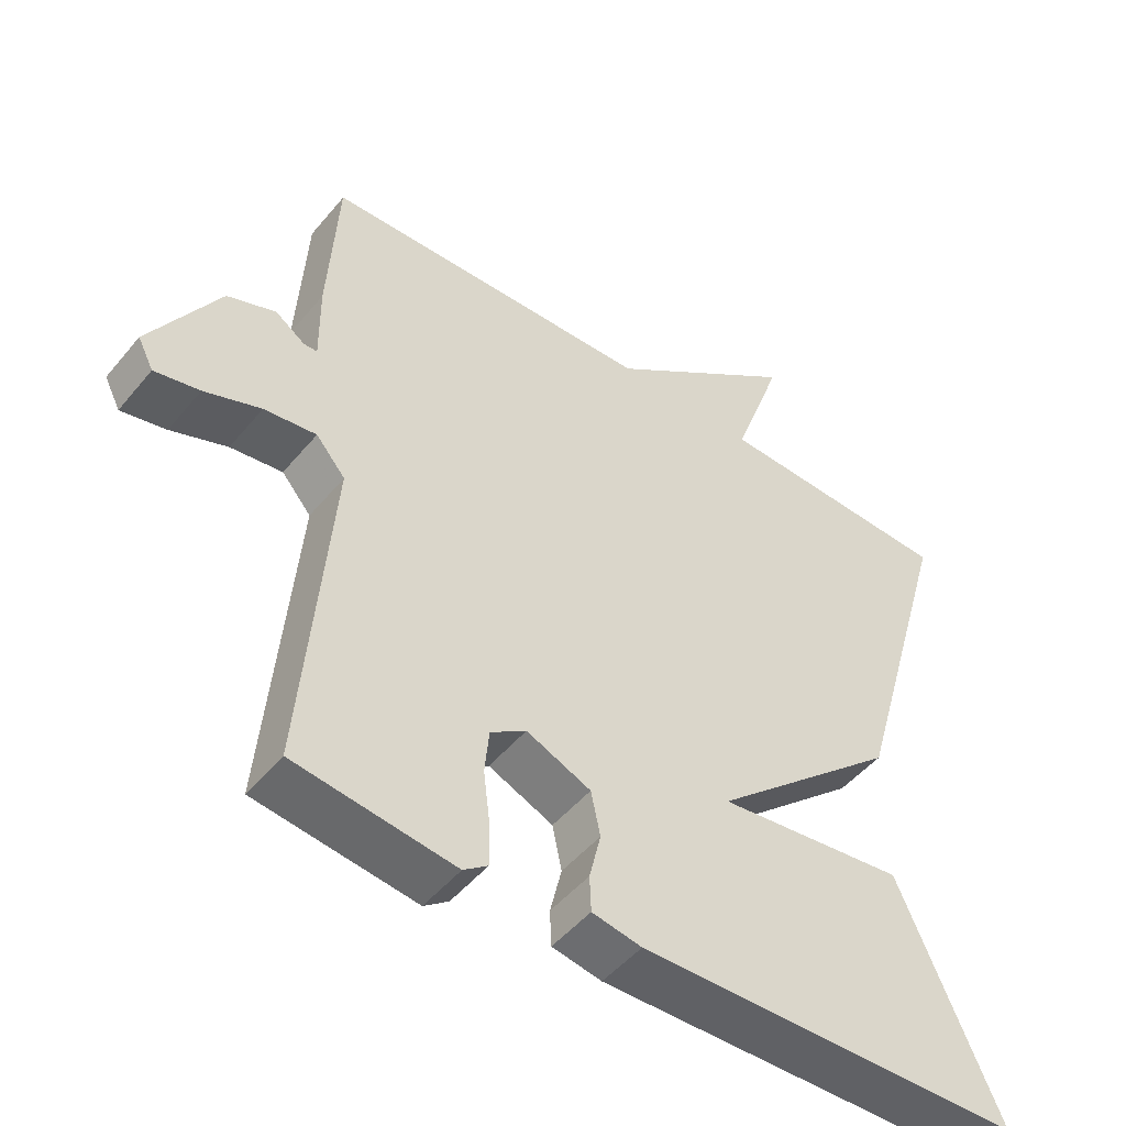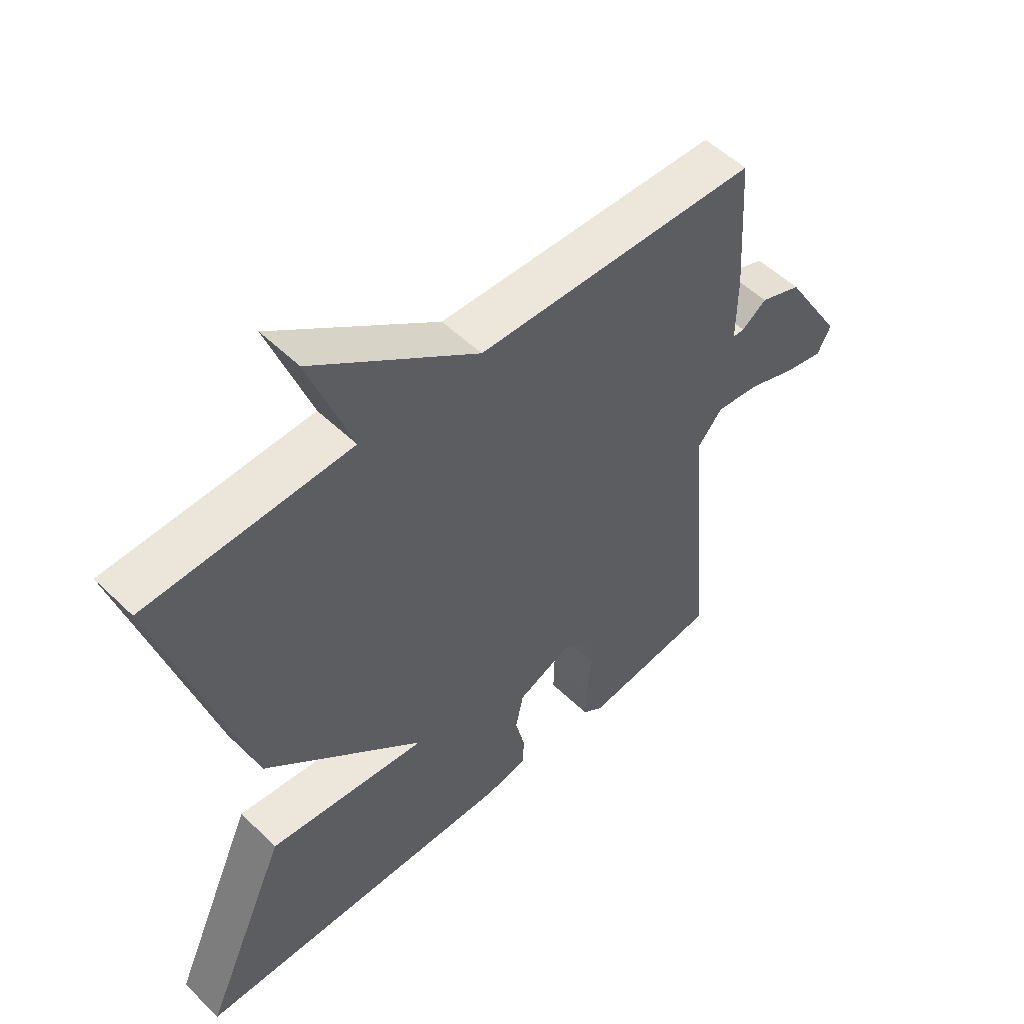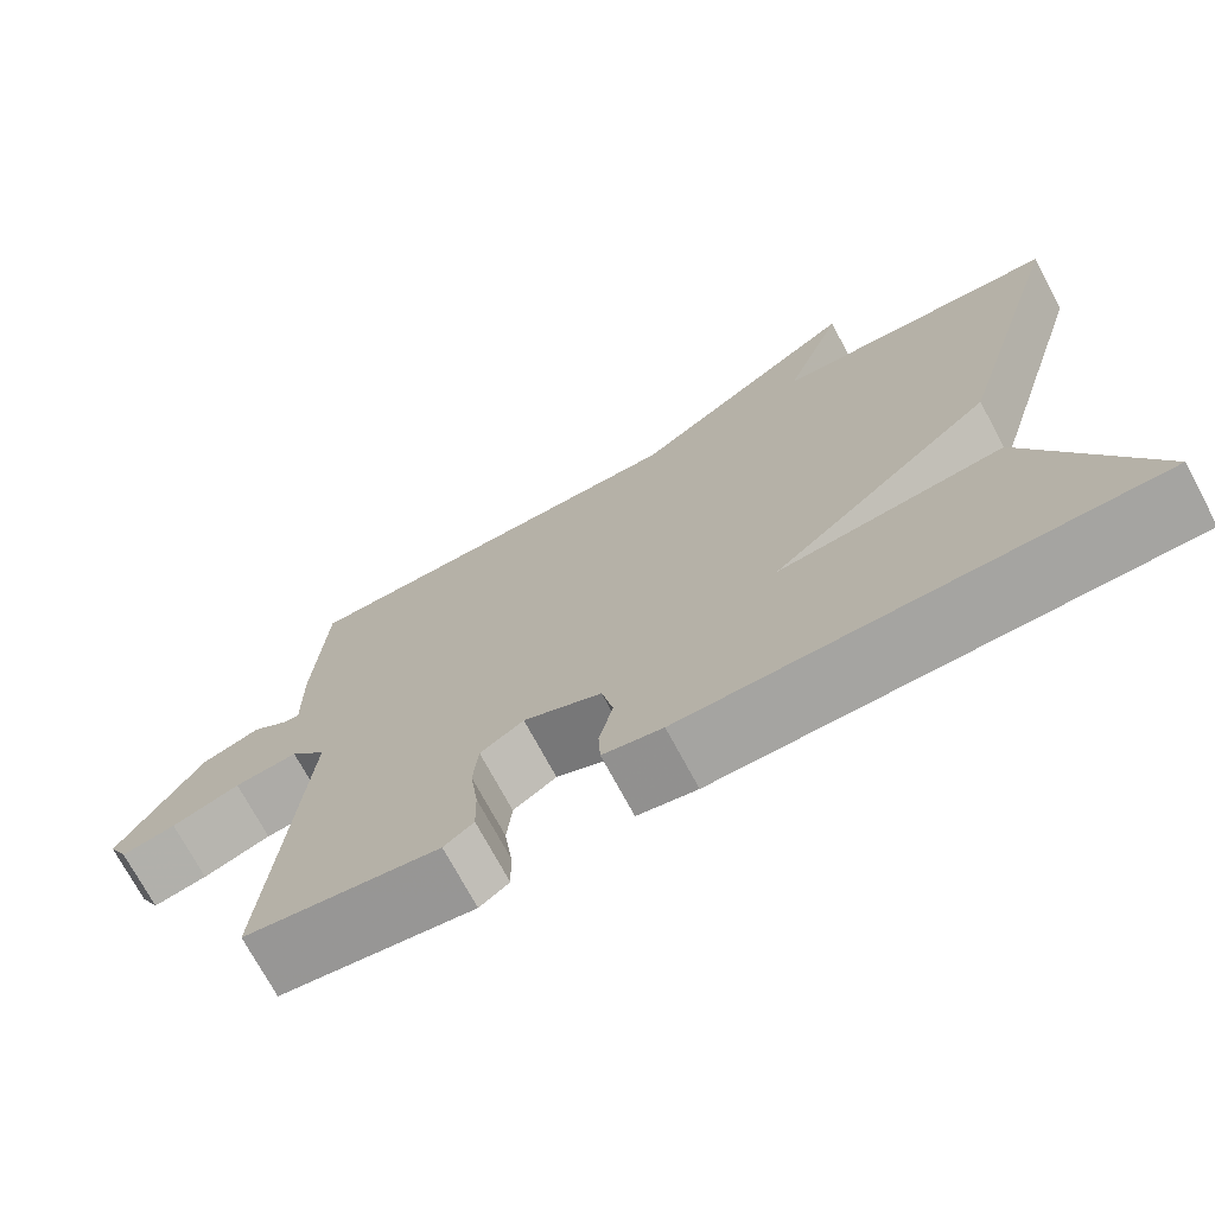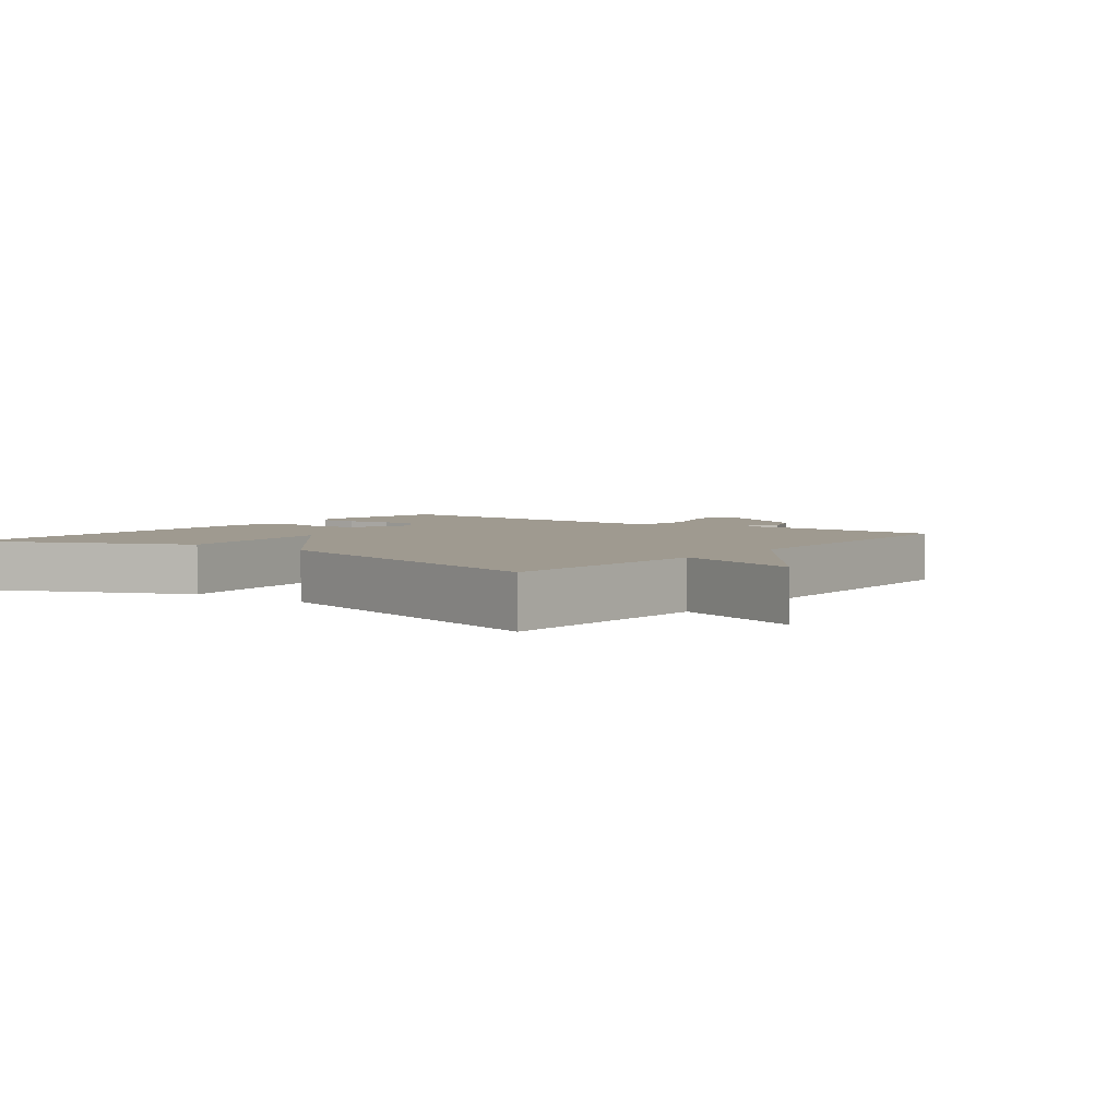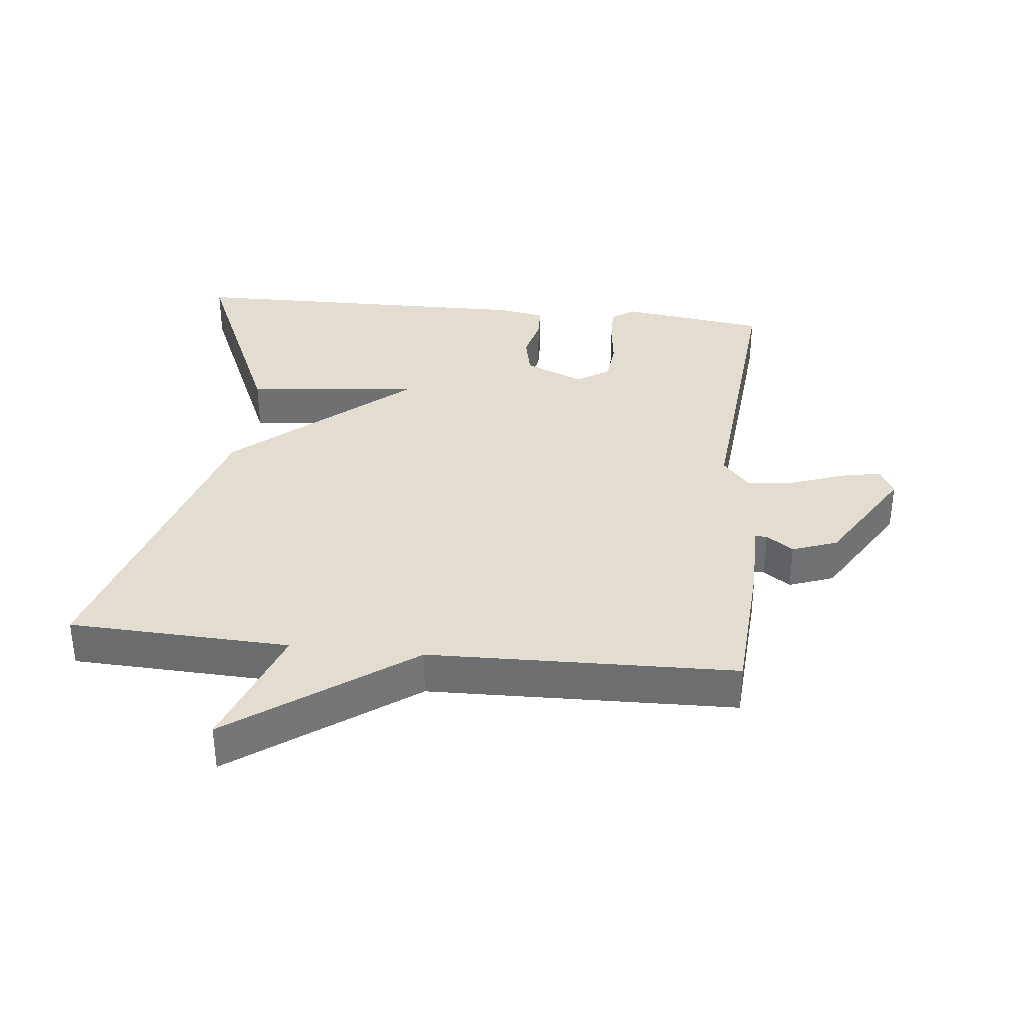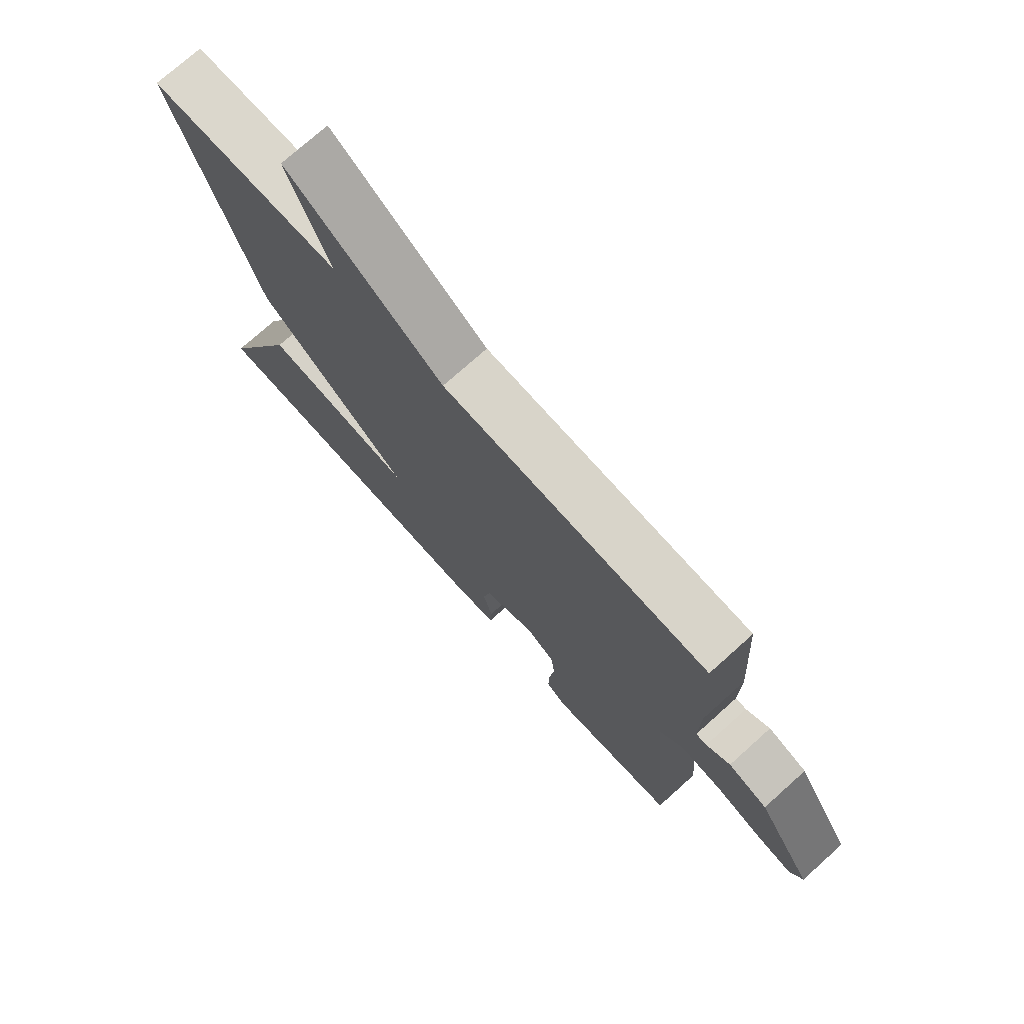
<metadata>
{"format":"obj","ext":"obj","renderer":"f3d","projection":"perspective","resolution":1024,"background":"white","views":[{"elev":-48.7,"azim":142.4,"up":"+Z"},{"elev":52.8,"azim":-44.1,"up":"+Z"},{"elev":-72.7,"azim":-151.8,"up":"+Z"},{"elev":3.9,"azim":-52.7,"up":"+Y"},{"elev":35.2,"azim":6.2,"up":"+Y"},{"elev":74.6,"azim":48.1,"up":"+Z"}]}
</metadata>
<code>
v -0.5 0.07 -0.5
v -0.36 0.07 -0.184
v -0.097 0.07 -0.214
v -0.36 0.07 0.016
v -0.5 0.07 0.5
v -0.165 0.07 0.513
v -0.235 0.07 0.709
v 0.035 0.07 0.513
v 0.5 0.07 0.5
v 0.514 0.07 0.274
v 0.513 0.07 0.163
v 0.532 0.07 0.163
v 0.573 0.07 0.192
v 0.641 0.07 0.167
v 0.738 0.07 0.007
v 0.716 0.07 -0.036
v 0.653 0.07 -0.023
v 0.574 0.07 0.006
v 0.501 0.07 0.015
v 0.46 0.07 -0.033
v 0.5 0.07 -0.5
v 0.277 0.07 -0.53
v 0.243 0.07 -0.505
v 0.244 0.07 -0.445
v 0.253 0.07 -0.374
v 0.247 0.07 -0.311
v 0.197 0.07 -0.278
v 0.107 0.07 -0.317
v 0.094 0.07 -0.379
v 0.11 0.07 -0.446
v 0.108 0.07 -0.496
v 0.039 0.07 -0.509
v -0.5 0 -0.5
v -0.36 0 -0.184
v -0.097 0 -0.214
v -0.36 0 0.016
v -0.5 0 0.5
v -0.165 0 0.513
v -0.235 0 0.709
v 0.035 0 0.513
v 0.5 0 0.5
v 0.514 0 0.274
v 0.513 0 0.163
v 0.532 0 0.163
v 0.573 0 0.192
v 0.641 0 0.167
v 0.738 0 0.007
v 0.716 0 -0.036
v 0.653 0 -0.023
v 0.574 0 0.006
v 0.501 0 0.015
v 0.46 0 -0.033
v 0.5 0 -0.5
v 0.277 0 -0.53
v 0.243 0 -0.505
v 0.244 0 -0.445
v 0.253 0 -0.374
v 0.247 0 -0.311
v 0.197 0 -0.278
v 0.107 0 -0.317
v 0.094 0 -0.379
v 0.11 0 -0.446
v 0.108 0 -0.496
v 0.039 0 -0.509
f 1 2 3
f 32 1 3
f 31 32 3
f 30 31 3
f 29 30 3
f 4 5 6
f 3 4 6
f 29 3 6
f 28 29 6
f 27 28 6
f 6 7 8
f 27 6 8
f 26 27 8
f 23 24 25
f 22 23 25
f 21 22 25
f 20 21 25
f 20 25 26
f 16 17 18
f 15 16 18
f 14 15 18
f 13 14 18
f 12 13 18
f 11 12 18 19
f 9 10 11
f 8 9 11
f 26 8 11
f 20 26 11
f 11 19 20
f 35 34 33
f 35 33 64
f 35 64 63
f 35 63 62
f 35 62 61
f 38 37 36
f 38 36 35
f 38 35 61
f 38 61 60
f 38 60 59
f 40 39 38
f 40 38 59
f 40 59 58
f 57 56 55
f 57 55 54
f 57 54 53
f 57 53 52
f 58 57 52
f 50 49 48
f 50 48 47
f 50 47 46
f 50 46 45
f 50 45 44
f 51 50 44 43
f 43 42 41
f 43 41 40
f 43 40 58
f 43 58 52
f 52 51 43
f 1 33 34 2
f 2 34 35 3
f 3 35 36 4
f 4 36 37 5
f 5 37 38 6
f 6 38 39 7
f 7 39 40 8
f 8 40 41 9
f 9 41 42 10
f 10 42 43 11
f 11 43 44 12
f 12 44 45 13
f 13 45 46 14
f 14 46 47 15
f 15 47 48 16
f 16 48 49 17
f 17 49 50 18
f 18 50 51 19
f 19 51 52 20
f 20 52 53 21
f 21 53 54 22
f 22 54 55 23
f 23 55 56 24
f 24 56 57 25
f 25 57 58 26
f 26 58 59 27
f 27 59 60 28
f 28 60 61 29
f 29 61 62 30
f 30 62 63 31
f 31 63 64 32
f 32 64 33 1

</code>
